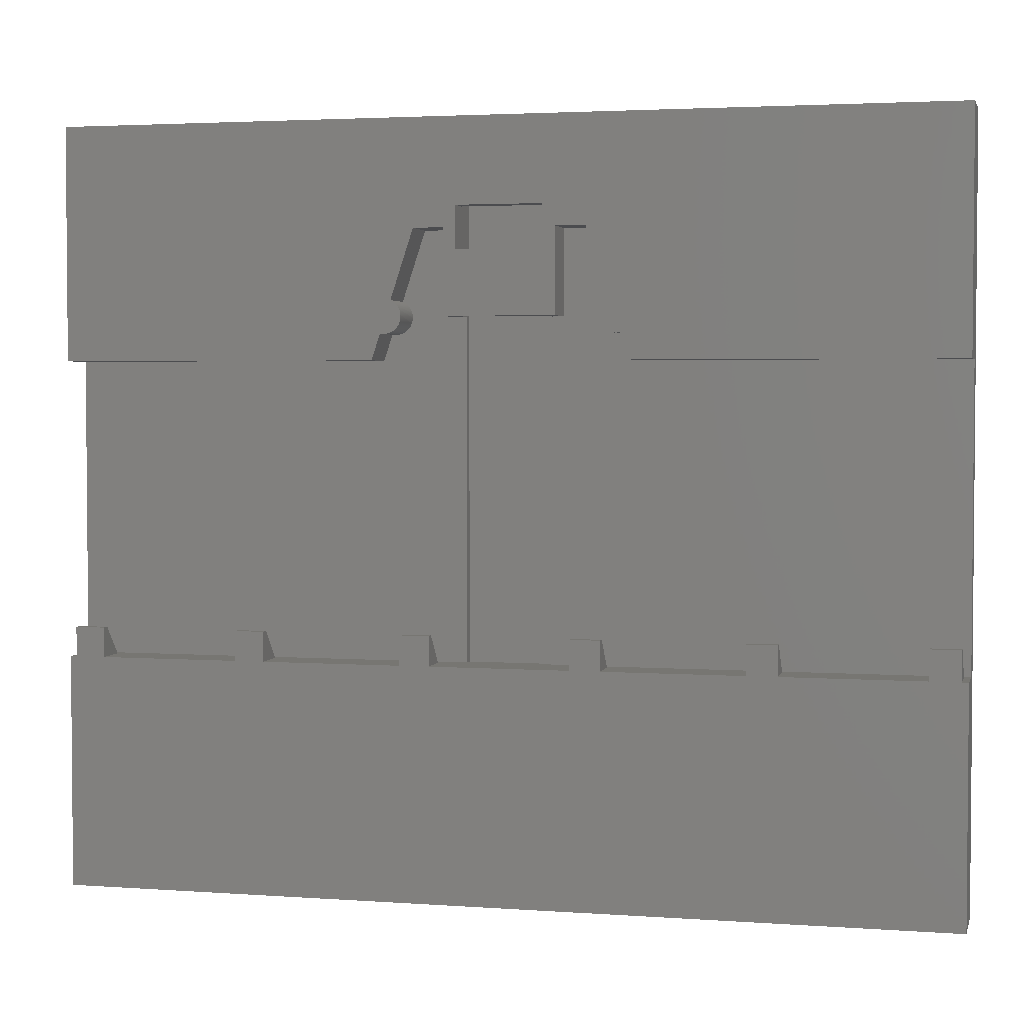
<metadata>
{"format":"stl","ext":"stl","renderer":"f3d","projection":"perspective","resolution":1024,"background":"white","views":[{"elev":3.0,"azim":-166.1,"up":"+Y"}]}
</metadata>
<code>
# stl→obj: 426 verts, 884 faces
v -50.5 20.75 7.4
v -51.5 20.75 6.4
v -50.5 20.75 6.4
v -50.5 24.25 6.4
v -51.5 24.25 6.4
v -50.5 24.25 7.4
v -50.5 43 3.9
v -50.5 43 8.9
v -50.5 -20.75 6.4
v -50.5 -43 3.9
v -50.5 -43 8.9
v -50.5 -24.25 6.4
v -50.5 -20.75 7.4
v -50.5 -24.25 7.4
v 50.5 20.75 7.4
v 50.5 20.75 6.4
v 51.5 20.75 6.4
v 51.5 24.25 6.4
v 50.5 24.25 6.4
v 50.5 43 8.9
v 50.5 24.25 7.4
v 50.5 -20.75 7.4
v 50.5 -43 8.9
v 50.5 -24.25 7.4
v 50.5 -24.25 6.4
v 50.5 43 3.9
v 50.5 -20.75 6.4
v 50.5 -43 3.9
v -51.5 -20.75 6.4
v -51.5 -24.25 6.4
v 51.5 -20.75 6.4
v 51.5 -24.25 6.4
v 48.5 41 8.9
v -48.5 41 8.9
v -48.5 -41 8.9
v 48.5 -41 8.9
v -42.5 35 3.9
v -48.5 35 3.9
v -42.5 41 3.9
v 48.5 -35 3.9
v 42.5 -41 3.9
v -42.5 -41 3.9
v -48.5 -35 3.9
v -42.5 -35 3.9
v 48.5 35 3.9
v 42.5 41 3.9
v 42.5 35 3.9
v 42.5 -35 3.9
v 52.5 45 3.9
v 52.5 17.5 1.11
v 52.5 45 -3.9
v 52.5 -17.5 1.11
v 52.5 -45 3.9
v 52.5 -45 -3.9
v 52.5 -17.5 -3.9
v 52.5 17.5 -3.9
v -52.5 45 3.9
v -52.5 -45 3.9
v -11.5 22.4 -3.9
v -11.5 22.6 -3.9
v -11.5 22.5 -3.9
v -11.51 22.3 -3.9
v -11.51 22.7 -3.9
v -11.52 22.21 -3.9
v -11.52 22.79 -3.9
v -11.54 22.11 -3.9
v -11.54 22.89 -3.9
v -11.56 22.01 -3.9
v -11.56 22.99 -3.9
v -11.59 21.92 -3.9
v -11.59 23.08 -3.9
v -11.62 21.83 -3.9
v -11.62 23.17 -3.9
v -11.65 21.73 -3.9
v -11.65 23.27 -3.9
v -11.69 21.64 -3.9
v -11.69 23.36 -3.9
v -11.74 21.56 -3.9
v -11.74 23.44 -3.9
v -11.78 21.47 -3.9
v -11.78 23.53 -3.9
v -11.84 21.39 -3.9
v -11.84 23.61 -3.9
v -11.89 21.31 -3.9
v -11.89 23.69 -3.9
v -11.95 21.23 -3.9
v -11.95 23.77 -3.9
v -12.02 21.16 -3.9
v -12.02 23.84 -3.9
v -12.09 21.09 -3.9
v -12.09 23.91 -3.9
v -12.16 21.02 -3.9
v -12.16 23.98 -3.9
v -12.23 20.95 -3.9
v -12.23 24.05 -3.9
v -12.31 20.89 -3.9
v -12.31 24.11 -3.9
v -12.39 20.84 -3.9
v -12.39 24.16 -3.9
v -12.47 20.78 -3.9
v -12.47 24.22 -3.9
v -12.56 20.74 -3.9
v -12.56 24.26 -3.9
v -12.64 20.69 -3.9
v -12.64 24.31 -3.9
v -12.7 24.33 -3.9
v -12.73 20.65 -3.9
v 6.5 22.5 -3.9
v 5 30 -3.9
v 6.5 32.5 -3.9
v -5 30 -3.9
v -6.5 32.5 -3.9
v -6.5 22.5 -3.9
v 12.64 20.69 -3.9
v 12.7 24.33 -3.9
v 12.73 20.65 -3.9
v 12.64 24.31 -3.9
v 12.56 20.74 -3.9
v 12.56 24.26 -3.9
v 12.47 20.78 -3.9
v 12.47 24.22 -3.9
v 12.39 20.84 -3.9
v 12.39 24.16 -3.9
v 12.31 20.89 -3.9
v 12.31 24.11 -3.9
v 12.23 20.95 -3.9
v 12.23 24.05 -3.9
v 12.16 21.02 -3.9
v 12.16 23.98 -3.9
v 12.09 21.09 -3.9
v 12.09 23.91 -3.9
v 12.02 21.16 -3.9
v 12.02 23.84 -3.9
v 11.95 21.23 -3.9
v 11.95 23.77 -3.9
v 11.89 21.31 -3.9
v 11.89 23.69 -3.9
v 11.84 21.39 -3.9
v 11.84 23.61 -3.9
v 11.78 21.47 -3.9
v 11.78 23.53 -3.9
v 11.74 21.56 -3.9
v 11.74 23.44 -3.9
v 11.69 21.64 -3.9
v 11.69 23.36 -3.9
v 11.65 21.73 -3.9
v 11.65 23.27 -3.9
v 11.62 21.83 -3.9
v 11.62 23.17 -3.9
v 11.59 21.92 -3.9
v 11.59 23.08 -3.9
v 11.56 22.01 -3.9
v 11.56 22.99 -3.9
v 11.54 22.11 -3.9
v 11.54 22.89 -3.9
v 11.52 22.21 -3.9
v 11.52 22.79 -3.9
v 11.51 22.3 -3.9
v 11.51 22.7 -3.9
v 11.5 22.4 -3.9
v 11.5 22.6 -3.9
v 11.5 22.5 -3.9
v 13.96 20.55 -3.9
v 14.97 17.5 -3.9
v 13.89 20.54 -3.9
v 13.79 20.52 -3.9
v 13.7 20.51 -3.9
v 13.6 20.5 -3.9
v 13.5 20.5 -3.9
v 13.4 20.5 -3.9
v 13.3 20.51 -3.9
v 13.21 20.52 -3.9
v 13.11 20.54 -3.9
v 13.01 20.56 -3.9
v 12.92 20.59 -3.9
v 12.83 20.62 -3.9
v 10 32.5 -3.9
v 5 35 -3.9
v -5 35 -3.9
v -10 32.5 -3.9
v -12.83 20.62 -3.9
v -12.92 20.59 -3.9
v -13.01 20.56 -3.9
v -13.11 20.54 -3.9
v -13.21 20.52 -3.9
v -13.3 20.51 -3.9
v -13.4 20.5 -3.9
v -13.5 20.5 -3.9
v -13.6 20.5 -3.9
v -13.7 20.51 -3.9
v -13.79 20.52 -3.9
v -13.89 20.54 -3.9
v -13.96 20.55 -3.9
v -52.5 17.5 -3.9
v -14.97 17.5 -3.9
v -52.5 45 -3.9
v 51.75 -17.5 -3.9
v 48.25 -17.5 -3.9
v 51.75 -14 -3.9
v 31.75 -17.5 -3.9
v 28.25 -17.5 -3.9
v 31.75 -14 -3.9
v 11.75 -17.5 -3.9
v 8.25 -17.5 -3.9
v 11.75 -14 -3.9
v -8.25 -17.5 -3.9
v -11.75 -17.5 -3.9
v -8.25 -14 -3.9
v -52.5 -45 -3.9
v -28.25 -17.5 -3.9
v -31.75 -17.5 -3.9
v -28.25 -14 -3.9
v -48.25 -17.5 -3.9
v -51.75 -17.5 -3.9
v -48.25 -14 -3.9
v -52.5 -17.5 -3.9
v 48.25 -14 -3.9
v 28.25 -14 -3.9
v 8.25 -14 -3.9
v -11.75 -14 -3.9
v -31.75 -14 -3.9
v -51.75 -14 -3.9
v -52.5 -17.5 1.11
v -52.5 17.5 1.11
v 5 45 2.15
v 5 45 -1.35
v -5 45 -1.35
v -5 45 2.15
v 48.5 35 8.45
v 48.5 41 8.45
v 48.5 -35 8.45
v 48.5 -41 8.45
v 48.5 -35 3.05
v 48.5 35 3.05
v 42.5 41 8.45
v 42.5 35 8.45
v 42.5 35 3.05
v 42.5 41 3.05
v -42.5 41 8.45
v -48.5 41 8.45
v -42.5 41 3.05
v -42.5 35 8.45
v -48.5 35 8.45
v -42.5 35 3.05
v -48.5 35 3.05
v -48.5 -35 8.45
v -48.5 -41 8.45
v -48.5 -35 3.05
v 42.5 -35 8.45
v 42.5 -41 8.45
v 42.5 -41 3.05
v 42.5 -35 3.05
v -42.5 -41 8.45
v -42.5 -41 3.05
v -42.5 -35 8.45
v -42.5 -35 3.05
v -14.97 17.5 1.11
v -5 22.5 1.11
v -5 -17.5 1.11
v -6.5 22.5 1.11
v -10 32.5 1.11
v -6.5 32.5 1.11
v -11.5 22.4 1.11
v -11.51 22.3 1.11
v -11.5 22.6 1.11
v -11.5 22.5 1.11
v -11.52 22.21 1.11
v -11.54 22.11 1.11
v -11.56 22.01 1.11
v -11.59 21.92 1.11
v -11.62 21.83 1.11
v -11.65 21.73 1.11
v -11.69 21.64 1.11
v -11.74 21.56 1.11
v -11.78 21.47 1.11
v -11.84 21.39 1.11
v -11.89 21.31 1.11
v -11.95 21.23 1.11
v -12.02 21.16 1.11
v -12.09 21.09 1.11
v -12.31 20.89 1.11
v -12.16 21.02 1.11
v -12.23 20.95 1.11
v -12.39 20.84 1.11
v -12.47 20.78 1.11
v -12.56 20.74 1.11
v -12.64 20.69 1.11
v -12.73 20.65 1.11
v -12.83 20.62 1.11
v -12.92 20.59 1.11
v -13.01 20.56 1.11
v -13.11 20.54 1.11
v -13.21 20.52 1.11
v -13.3 20.51 1.11
v -13.4 20.5 1.11
v -13.5 20.5 1.11
v -13.6 20.5 1.11
v -13.7 20.51 1.11
v -13.79 20.52 1.11
v -13.89 20.54 1.11
v -13.96 20.55 1.11
v -11.51 22.7 1.11
v -11.52 22.79 1.11
v -11.54 22.89 1.11
v -11.56 22.99 1.11
v -11.59 23.08 1.11
v -11.62 23.17 1.11
v -11.65 23.27 1.11
v -11.69 23.36 1.11
v -11.74 23.44 1.11
v -11.78 23.53 1.11
v -11.84 23.61 1.11
v -11.89 23.69 1.11
v -11.95 23.77 1.11
v -12.02 23.84 1.11
v -12.09 23.91 1.11
v -12.16 23.98 1.11
v -12.23 24.05 1.11
v -12.31 24.11 1.11
v -12.39 24.16 1.11
v -12.47 24.22 1.11
v -12.56 24.26 1.11
v -12.64 24.31 1.11
v -12.7 24.33 1.11
v 14.97 17.5 1.11
v 13.89 20.54 1.11
v 13.96 20.55 1.11
v 13.79 20.52 1.11
v 13.7 20.51 1.11
v 13.6 20.5 1.11
v 13.5 20.5 1.11
v 13.4 20.5 1.11
v 13.3 20.51 1.11
v 13.21 20.52 1.11
v 13.11 20.54 1.11
v 13.01 20.56 1.11
v 12.92 20.59 1.11
v 12.83 20.62 1.11
v 12.73 20.65 1.11
v 12.64 20.69 1.11
v 12.56 20.74 1.11
v 12.47 20.78 1.11
v 12.39 20.84 1.11
v 12.31 20.89 1.11
v 6.5 22.5 1.11
v 12.23 20.95 1.11
v 12.16 21.02 1.11
v 12.09 21.09 1.11
v 12.02 21.16 1.11
v 11.5 22.5 1.11
v 11.5 22.4 1.11
v 11.51 22.3 1.11
v 11.52 22.21 1.11
v 10 32.5 1.11
v 11.54 22.11 1.11
v 11.56 22.01 1.11
v 11.59 21.92 1.11
v 11.62 21.83 1.11
v 11.65 21.73 1.11
v 11.69 21.64 1.11
v 11.74 21.56 1.11
v 11.78 21.47 1.11
v 11.84 21.39 1.11
v 11.89 21.31 1.11
v 11.95 21.23 1.11
v 5 -17.5 1.11
v 5 22.5 1.11
v 12.64 24.31 1.11
v 12.7 24.33 1.11
v 12.56 24.26 1.11
v 12.47 24.22 1.11
v 12.39 24.16 1.11
v 12.31 24.11 1.11
v 12.23 24.05 1.11
v 12.16 23.98 1.11
v 12.09 23.91 1.11
v 12.02 23.84 1.11
v 11.95 23.77 1.11
v 11.89 23.69 1.11
v 11.84 23.61 1.11
v 11.78 23.53 1.11
v 11.74 23.44 1.11
v 11.69 23.36 1.11
v 11.65 23.27 1.11
v 11.62 23.17 1.11
v 11.59 23.08 1.11
v 11.56 22.99 1.11
v 11.54 22.89 1.11
v 11.52 22.79 1.11
v 11.51 22.7 1.11
v 11.5 22.6 1.11
v 6.5 32.5 1.11
v -5 22.5 -1.35
v 5 22.5 -1.35
v 5 -17.5 -1.35
v 5 35 -1.35
v 5 30 -1.35
v 5 -17.5 2.15
v -5 35 -1.35
v -5 30 -1.35
v -5 -17.5 2.15
v -5 -17.5 -1.35
v 11.75 -14 -2.9
v 11.75 -17.5 0.1
v 8.25 -14 -2.9
v 8.25 -17.5 0.1
v 28.25 -17.5 0.1
v 31.75 -17.5 0.1
v 48.25 -17.5 0.1
v 51.75 -17.5 0.1
v -48.25 -17.5 0.1
v -31.75 -17.5 0.1
v -28.25 -17.5 0.1
v -11.75 -17.5 0.1
v -8.25 -17.5 0.1
v -51.75 -17.5 0.1
v 31.75 -14 -2.9
v 28.25 -14 -2.9
v 51.75 -14 -2.9
v 48.25 -14 -2.9
v -11.75 -14 -2.9
v -8.25 -14 -2.9
v -31.75 -14 -2.9
v -28.25 -14 -2.9
v -51.75 -14 -2.9
v -48.25 -14 -2.9
f 1 2 3
f 2 4 3
f 4 2 5
f 2 6 5
f 6 2 1
f 4 5 6
f 7 4 8
f 7 3 4
f 3 9 1
f 7 9 3
f 10 9 7
f 11 12 10
f 9 10 12
f 6 8 4
f 1 8 6
f 13 1 9
f 1 13 8
f 11 13 14
f 13 11 8
f 12 11 14
f 15 16 17
f 16 18 17
f 18 16 19
f 19 20 21
f 20 15 21
f 15 22 16
f 20 22 15
f 23 22 20
f 24 23 25
f 22 23 24
f 20 19 26
f 16 26 19
f 27 16 22
f 16 27 26
f 28 27 25
f 27 28 26
f 28 25 23
f 18 19 21
f 15 18 21
f 18 15 17
f 13 9 29
f 30 9 12
f 9 30 29
f 30 13 29
f 13 30 14
f 12 14 30
f 22 31 27
f 25 31 32
f 31 25 27
f 32 24 25
f 24 31 22
f 31 24 32
f 20 33 23
f 20 34 33
f 34 8 35
f 8 34 20
f 36 23 33
f 35 23 36
f 35 11 23
f 11 35 8
f 37 38 39
f 28 40 26
f 28 41 40
f 28 42 41
f 42 43 44
f 43 10 38
f 42 10 43
f 10 42 28
f 45 26 40
f 46 45 47
f 45 46 26
f 39 26 46
f 39 7 26
f 38 7 39
f 7 38 10
f 40 41 48
f 26 8 20
f 8 26 7
f 10 23 11
f 23 10 28
f 49 50 51
f 49 52 50
f 53 52 49
f 54 52 53
f 52 54 55
f 51 50 56
f 44 43 42
f 49 45 53
f 49 46 45
f 49 39 46
f 39 38 37
f 38 57 43
f 39 57 38
f 57 39 49
f 40 53 45
f 41 40 48
f 40 41 53
f 42 53 41
f 42 58 53
f 43 58 42
f 58 43 57
f 45 46 47
f 59 60 61
f 62 60 59
f 62 63 60
f 64 63 62
f 64 65 63
f 66 65 64
f 66 67 65
f 68 67 66
f 68 69 67
f 70 69 68
f 70 71 69
f 72 71 70
f 72 73 71
f 74 73 72
f 74 75 73
f 76 75 74
f 76 77 75
f 78 77 76
f 78 79 77
f 80 79 78
f 80 81 79
f 82 81 80
f 82 83 81
f 84 83 82
f 84 85 83
f 86 85 84
f 86 87 85
f 88 87 86
f 88 89 87
f 90 89 88
f 90 91 89
f 92 91 90
f 92 93 91
f 94 93 92
f 94 95 93
f 96 95 94
f 96 97 95
f 98 97 96
f 98 99 97
f 100 99 98
f 100 101 99
f 102 101 100
f 102 103 101
f 104 103 102
f 104 105 103
f 104 106 105
f 106 104 107
f 108 109 110
f 108 111 109
f 112 111 113
f 113 111 108
f 114 115 116
f 114 117 115
f 118 117 114
f 118 119 117
f 120 119 118
f 120 121 119
f 122 121 120
f 122 123 121
f 124 123 122
f 124 125 123
f 126 125 124
f 126 127 125
f 128 127 126
f 128 129 127
f 130 129 128
f 130 131 129
f 132 131 130
f 132 133 131
f 134 133 132
f 134 135 133
f 136 135 134
f 136 137 135
f 138 137 136
f 138 139 137
f 140 139 138
f 140 141 139
f 142 141 140
f 142 143 141
f 144 143 142
f 144 145 143
f 146 145 144
f 146 147 145
f 148 147 146
f 148 149 147
f 150 149 148
f 150 151 149
f 152 151 150
f 152 153 151
f 154 153 152
f 154 155 153
f 156 155 154
f 156 157 155
f 158 157 156
f 158 159 157
f 160 159 158
f 160 161 159
f 161 160 162
f 163 56 164
f 115 56 163
f 115 163 165
f 115 165 166
f 115 166 167
f 115 167 168
f 115 168 169
f 115 169 170
f 115 170 171
f 115 171 172
f 115 172 173
f 115 173 174
f 115 174 175
f 115 175 176
f 115 176 116
f 56 115 51
f 177 51 115
f 178 177 110
f 178 110 109
f 177 178 51
f 179 51 178
f 111 112 179
f 180 179 112
f 181 106 107
f 182 106 181
f 183 106 182
f 184 106 183
f 185 106 184
f 186 106 185
f 187 106 186
f 188 106 187
f 189 106 188
f 190 106 189
f 191 106 190
f 192 106 191
f 193 106 192
f 194 106 193
f 194 193 195
f 106 194 196
f 106 196 180
f 179 196 51
f 180 196 179
f 54 197 55
f 197 198 199
f 54 198 197
f 54 200 198
f 200 201 202
f 54 201 200
f 54 203 201
f 203 204 205
f 54 204 203
f 54 206 204
f 206 207 208
f 209 206 54
f 206 209 207
f 210 211 212
f 207 209 210
f 210 209 211
f 213 214 215
f 211 209 213
f 213 209 214
f 214 209 216
f 199 198 217
f 202 201 218
f 205 204 219
f 208 207 220
f 212 211 221
f 215 214 222
f 216 209 223
f 224 196 194
f 196 224 57
f 223 57 224
f 223 58 57
f 58 223 209
f 49 225 57
f 49 226 225
f 226 51 227
f 51 226 49
f 228 57 225
f 227 57 228
f 227 196 57
f 196 227 51
f 209 53 58
f 53 209 54
f 45 40 229
f 229 33 230
f 231 229 40
f 229 231 33
f 36 231 232
f 231 36 33
f 233 45 234
f 45 233 40
f 235 229 230
f 229 235 236
f 47 235 46
f 235 47 236
f 237 46 238
f 46 237 47
f 39 235 239
f 235 39 46
f 239 34 240
f 34 239 33
f 235 33 239
f 33 235 230
f 241 46 39
f 46 241 238
f 47 229 236
f 229 47 45
f 237 45 47
f 45 237 234
f 240 242 239
f 242 240 243
f 242 39 239
f 39 242 37
f 37 241 39
f 241 37 244
f 38 242 243
f 242 38 37
f 245 37 38
f 37 245 244
f 34 243 240
f 243 246 38
f 34 246 243
f 35 246 34
f 246 35 247
f 38 246 43
f 43 245 38
f 245 43 248
f 249 232 231
f 232 249 250
f 41 249 48
f 249 41 250
f 251 48 252
f 48 251 41
f 41 253 250
f 253 41 42
f 250 36 232
f 36 250 35
f 253 35 250
f 35 253 247
f 251 42 41
f 42 251 254
f 40 249 231
f 249 40 48
f 233 48 40
f 48 233 252
f 246 253 255
f 253 246 247
f 253 44 255
f 44 253 42
f 42 256 44
f 256 42 254
f 44 246 255
f 246 44 43
f 256 43 44
f 43 256 248
f 245 256 244
f 256 245 248
f 244 237 238
f 237 244 252
f 244 238 241
f 256 252 244
f 252 256 251
f 251 256 254
f 237 233 234
f 233 237 252
f 257 258 259
f 260 261 262
f 258 257 260
f 263 260 264
f 265 260 266
f 266 260 263
f 260 267 264
f 260 268 267
f 260 269 268
f 260 270 269
f 260 271 270
f 260 272 271
f 260 273 272
f 260 274 273
f 260 275 274
f 260 276 275
f 260 277 276
f 260 278 277
f 260 279 278
f 260 280 279
f 281 260 257
f 260 282 280
f 260 283 282
f 260 281 283
f 281 257 284
f 284 257 285
f 285 257 286
f 286 257 287
f 287 257 288
f 288 257 289
f 289 257 290
f 290 257 291
f 291 257 292
f 292 257 293
f 293 257 294
f 294 257 295
f 295 257 296
f 296 257 297
f 297 257 298
f 298 257 299
f 299 257 300
f 300 257 301
f 223 257 259
f 257 223 224
f 302 260 265
f 303 260 302
f 304 260 303
f 305 260 304
f 306 260 305
f 307 260 306
f 308 260 307
f 309 260 308
f 310 260 309
f 311 260 310
f 312 260 311
f 313 260 312
f 314 260 313
f 315 260 314
f 260 315 261
f 316 261 315
f 317 261 316
f 318 261 317
f 319 261 318
f 320 261 319
f 321 261 320
f 322 261 321
f 323 261 322
f 261 323 324
f 52 325 50
f 325 326 327
f 325 328 326
f 325 329 328
f 325 330 329
f 325 331 330
f 325 332 331
f 325 333 332
f 325 334 333
f 325 335 334
f 325 336 335
f 325 337 336
f 325 338 337
f 325 339 338
f 325 340 339
f 325 341 340
f 325 342 341
f 325 343 342
f 325 344 343
f 345 344 325
f 344 345 346
f 346 345 347
f 347 345 348
f 348 345 349
f 345 350 351
f 345 351 352
f 345 352 353
f 350 345 354
f 355 345 353
f 356 345 355
f 357 345 356
f 358 345 357
f 359 345 358
f 360 345 359
f 361 345 360
f 362 345 361
f 363 345 362
f 364 345 363
f 365 345 364
f 349 345 365
f 366 325 52
f 367 325 366
f 325 367 345
f 368 354 369
f 370 354 368
f 371 354 370
f 372 354 371
f 373 354 372
f 374 354 373
f 375 354 374
f 376 354 375
f 377 354 376
f 378 354 377
f 379 354 378
f 380 354 379
f 381 354 380
f 382 354 381
f 383 354 382
f 384 354 383
f 385 354 384
f 386 354 385
f 387 354 386
f 388 354 387
f 389 354 388
f 390 354 389
f 391 354 390
f 354 391 350
f 354 345 392
f 110 354 392
f 354 110 177
f 345 110 392
f 110 345 108
f 260 393 258
f 393 113 394
f 113 393 260
f 394 345 367
f 394 108 345
f 108 394 113
f 115 354 177
f 354 115 369
f 164 327 163
f 327 164 325
f 169 330 331
f 330 169 168
f 167 328 329
f 328 167 166
f 125 374 373
f 374 125 127
f 116 338 339
f 338 116 176
f 146 358 148
f 358 146 359
f 168 329 330
f 329 168 167
f 165 327 326
f 327 165 163
f 159 389 157
f 389 159 390
f 141 380 139
f 380 141 381
f 160 350 162
f 350 160 351
f 173 334 335
f 334 173 172
f 157 388 155
f 388 157 389
f 156 352 158
f 352 156 353
f 130 349 132
f 349 130 348
f 144 359 146
f 359 144 360
f 174 335 336
f 335 174 173
f 176 337 338
f 337 176 175
f 130 347 348
f 347 130 128
f 136 363 138
f 363 136 364
f 129 376 375
f 376 129 131
f 119 371 370
f 371 119 121
f 153 386 151
f 386 153 387
f 134 364 136
f 364 134 365
f 166 326 328
f 326 166 165
f 154 353 156
f 353 154 355
f 137 378 135
f 378 137 379
f 123 373 372
f 373 123 125
f 115 368 369
f 368 115 117
f 122 342 343
f 342 122 120
f 150 356 152
f 356 150 357
f 118 340 341
f 340 118 114
f 175 336 337
f 336 175 174
f 133 376 131
f 376 133 377
f 158 351 160
f 351 158 352
f 138 362 140
f 362 138 363
f 139 379 137
f 379 139 380
f 151 385 149
f 385 151 386
f 114 339 340
f 339 114 116
f 152 355 154
f 355 152 356
f 127 375 374
f 375 127 129
f 145 382 143
f 382 145 383
f 171 332 333
f 332 171 170
f 124 343 344
f 343 124 122
f 155 387 153
f 387 155 388
f 143 381 141
f 381 143 382
f 162 391 161
f 391 162 350
f 135 377 133
f 377 135 378
f 121 372 371
f 372 121 123
f 128 346 347
f 346 128 126
f 161 390 159
f 390 161 391
f 172 333 334
f 333 172 171
f 170 331 332
f 331 170 169
f 132 365 134
f 365 132 349
f 149 384 147
f 384 149 385
f 126 344 346
f 344 126 124
f 148 357 150
f 357 148 358
f 147 383 145
f 383 147 384
f 142 360 144
f 360 142 361
f 120 341 342
f 341 120 118
f 117 370 368
f 370 117 119
f 140 361 142
f 361 140 362
f 180 262 261
f 262 180 112
f 113 262 112
f 262 113 260
f 324 180 261
f 180 324 106
f 257 193 301
f 193 257 195
f 189 296 297
f 296 189 188
f 191 298 299
f 298 191 190
f 95 319 318
f 319 95 97
f 181 288 289
f 288 181 107
f 272 72 271
f 72 272 74
f 190 297 298
f 297 190 189
f 193 300 301
f 300 193 192
f 302 65 303
f 65 302 63
f 311 83 312
f 83 311 81
f 263 61 266
f 61 263 59
f 185 292 293
f 292 185 184
f 303 67 304
f 67 303 65
f 267 62 264
f 62 267 64
f 280 88 279
f 88 280 90
f 273 74 272
f 74 273 76
f 184 291 292
f 291 184 183
f 182 289 290
f 289 182 181
f 92 280 282
f 280 92 90
f 277 82 276
f 82 277 84
f 91 317 316
f 317 91 93
f 101 322 321
f 322 101 103
f 305 71 306
f 71 305 69
f 278 84 277
f 84 278 86
f 192 299 300
f 299 192 191
f 268 64 267
f 64 268 66
f 313 87 314
f 87 313 85
f 97 320 319
f 320 97 99
f 105 324 323
f 324 105 106
f 100 284 285
f 284 100 98
f 270 68 269
f 68 270 70
f 104 286 287
f 286 104 102
f 183 290 291
f 290 183 182
f 315 91 316
f 91 315 89
f 264 59 263
f 59 264 62
f 276 80 275
f 80 276 82
f 312 85 313
f 85 312 83
f 306 73 307
f 73 306 71
f 107 287 288
f 287 107 104
f 269 66 268
f 66 269 68
f 93 318 317
f 318 93 95
f 309 79 310
f 79 309 77
f 187 294 295
f 294 187 186
f 98 281 284
f 281 98 96
f 304 69 305
f 69 304 67
f 310 81 311
f 81 310 79
f 266 60 265
f 60 266 61
f 314 89 315
f 89 314 87
f 99 321 320
f 321 99 101
f 94 282 283
f 282 94 92
f 265 63 302
f 63 265 60
f 186 293 294
f 293 186 185
f 188 295 296
f 295 188 187
f 279 86 278
f 86 279 88
f 307 75 308
f 75 307 73
f 96 283 281
f 283 96 94
f 271 70 270
f 70 271 72
f 308 77 309
f 77 308 75
f 274 76 273
f 76 274 78
f 102 285 286
f 285 102 100
f 103 323 322
f 323 103 105
f 275 78 274
f 78 275 80
f 395 395 366
f 178 109 396
f 396 225 226
f 397 396 109
f 367 396 397
f 367 397 394
f 396 367 225
f 398 367 366
f 367 398 225
f 398 366 395
f 228 399 227
f 399 400 179
f 258 399 228
f 399 258 400
f 401 258 228
f 258 401 259
f 402 259 401
f 259 402 402
f 179 400 111
f 400 258 393
f 179 396 399
f 396 179 178
f 109 400 397
f 400 109 111
f 203 403 404
f 403 203 205
f 204 405 219
f 405 204 406
f 201 404 407
f 404 201 203
f 198 408 409
f 408 198 200
f 409 52 410
f 55 410 52
f 410 55 197
f 408 52 409
f 52 408 366
f 407 366 408
f 404 366 407
f 406 366 404
f 406 395 366
f 395 204 402
f 204 395 406
f 211 411 412
f 411 211 213
f 207 413 414
f 413 207 210
f 414 259 415
f 402 415 259
f 402 206 415
f 206 402 204
f 413 259 414
f 259 413 223
f 412 223 413
f 411 223 412
f 416 223 411
f 216 416 214
f 416 216 223
f 405 404 403
f 404 405 406
f 205 405 403
f 405 205 219
f 200 417 408
f 417 200 202
f 201 418 218
f 418 201 407
f 202 418 417
f 418 202 218
f 418 408 417
f 408 418 407
f 197 419 410
f 419 197 199
f 198 420 217
f 420 198 409
f 420 410 419
f 410 420 409
f 199 420 419
f 420 199 217
f 207 421 220
f 421 207 414
f 206 422 415
f 422 206 208
f 421 415 422
f 415 421 414
f 208 421 422
f 421 208 220
f 211 423 221
f 423 211 412
f 210 424 413
f 424 210 212
f 212 423 424
f 423 212 221
f 423 413 424
f 413 423 412
f 214 425 222
f 425 214 416
f 213 426 411
f 426 213 215
f 425 411 426
f 411 425 416
f 215 425 426
f 425 215 222
f 194 257 224
f 257 194 195
f 164 50 325
f 50 164 56
f 401 225 398
f 225 401 228
f 402 395 395
f 395 402 402
f 400 394 397
f 394 400 393
f 227 396 226
f 396 227 399
f 395 401 398
f 401 395 402

</code>
